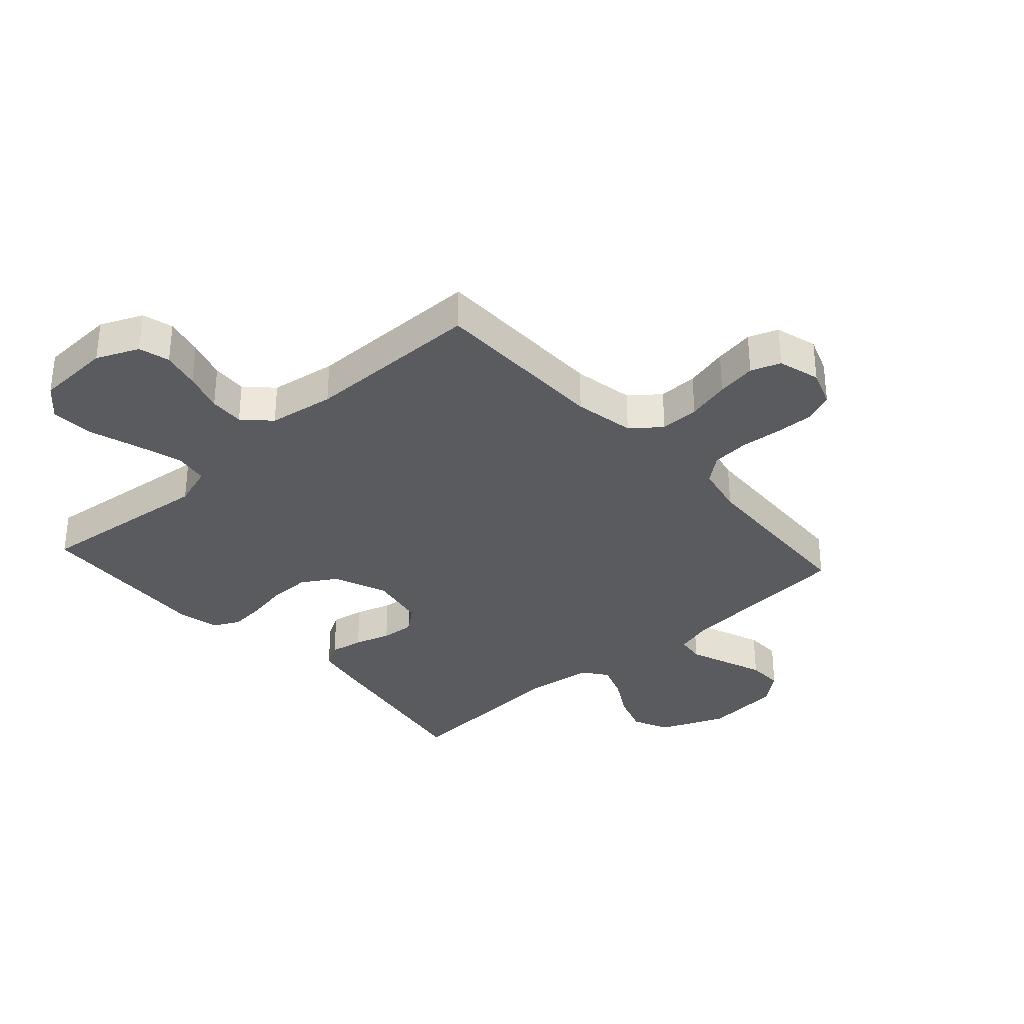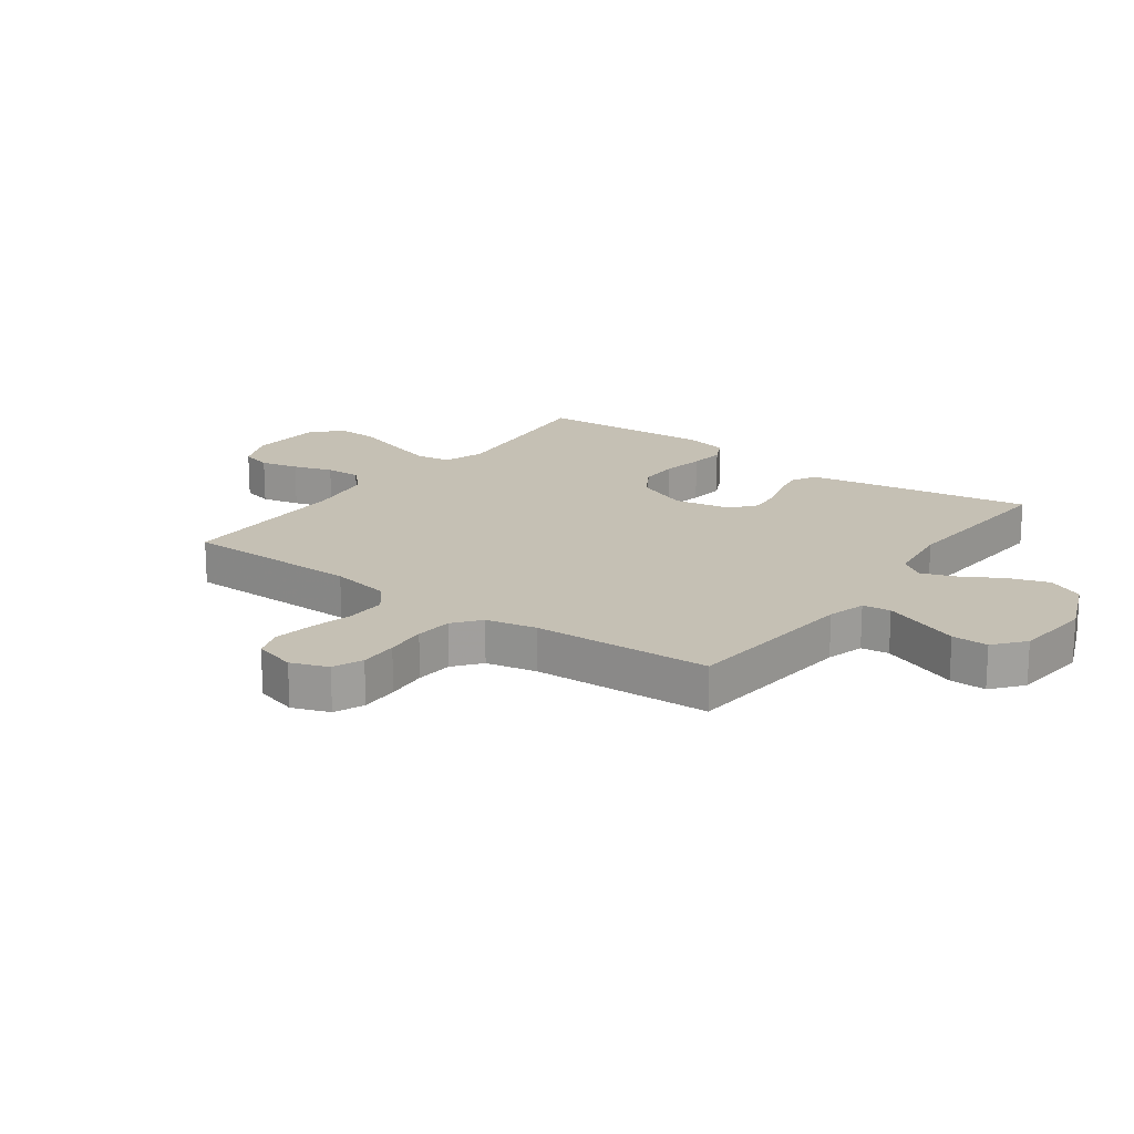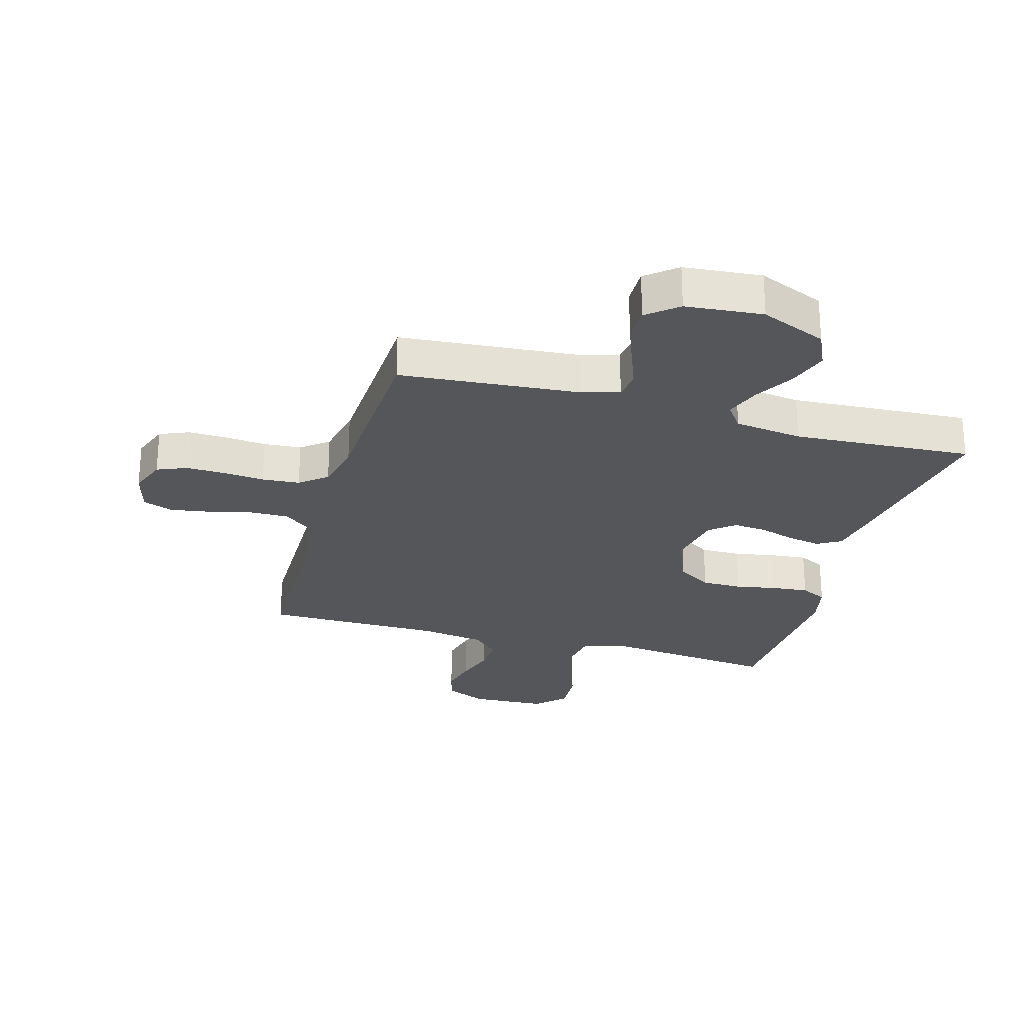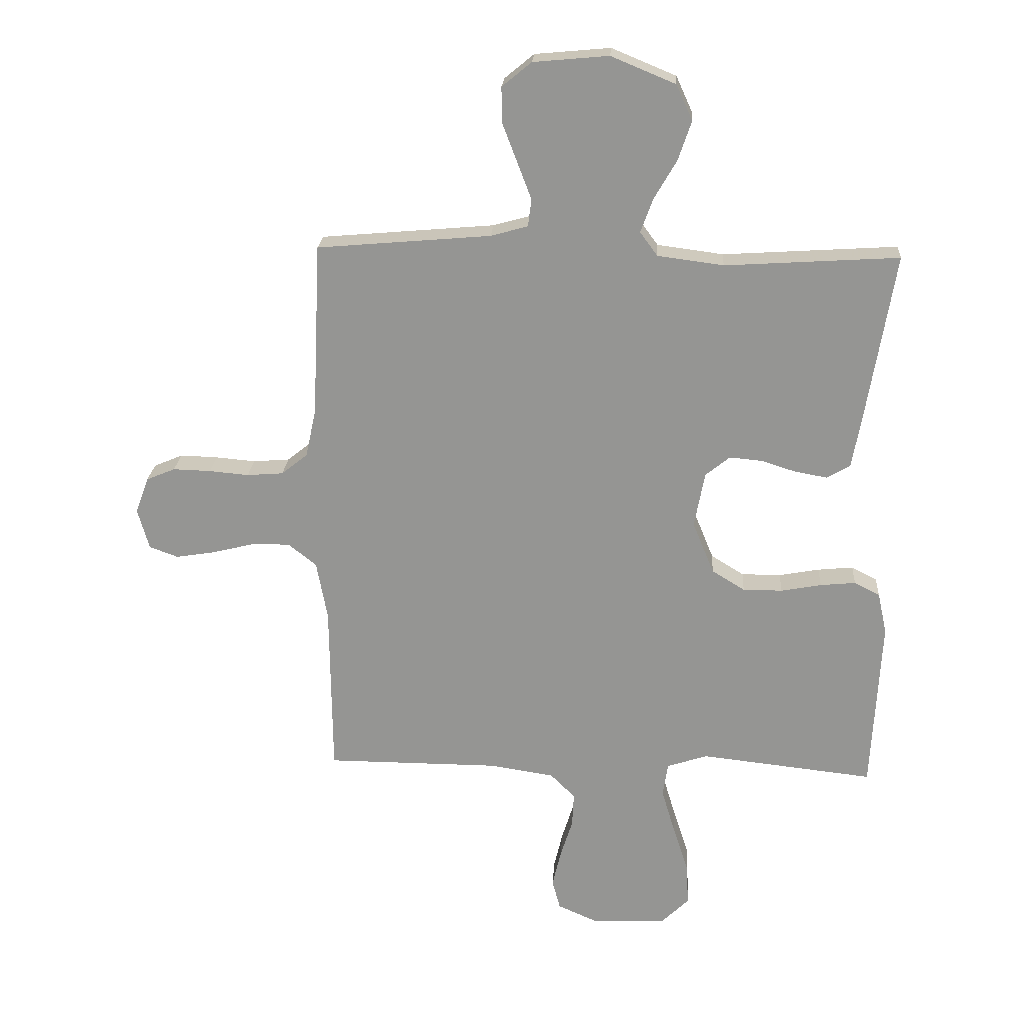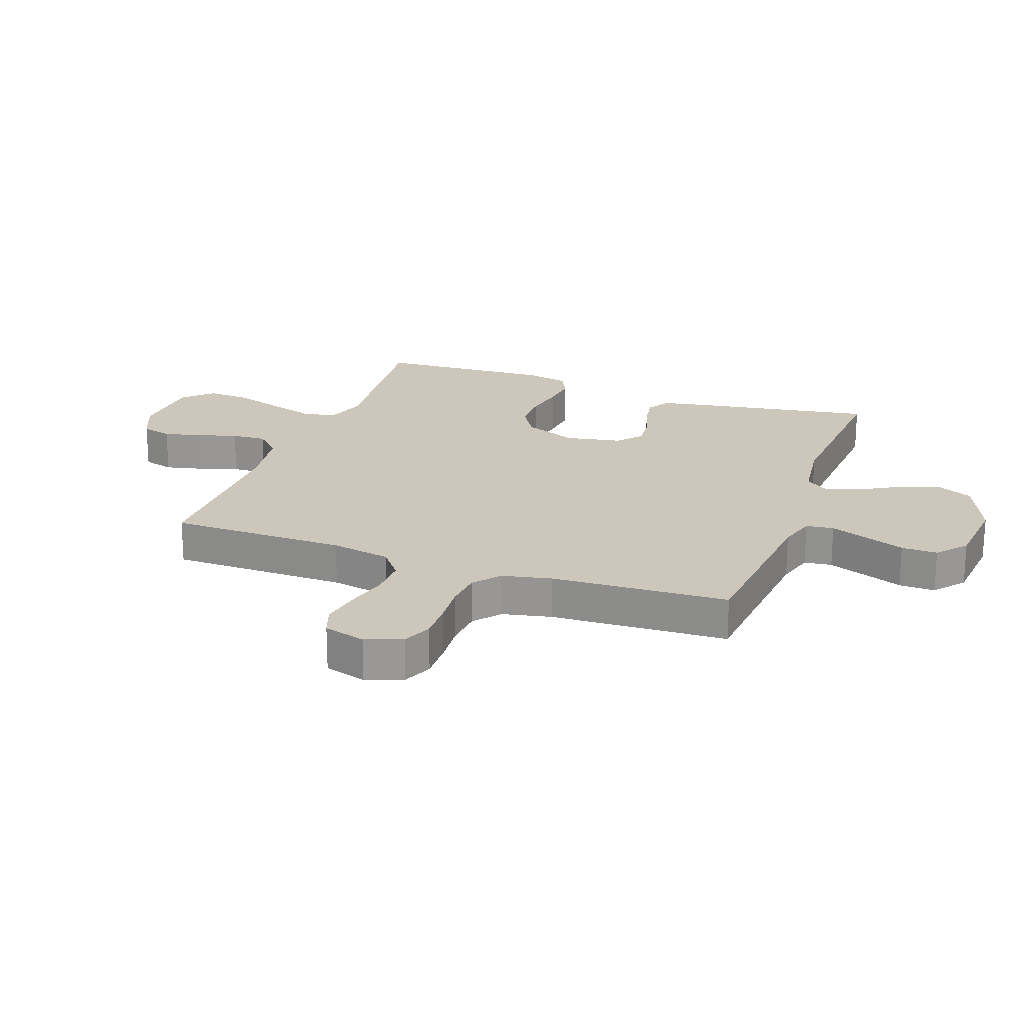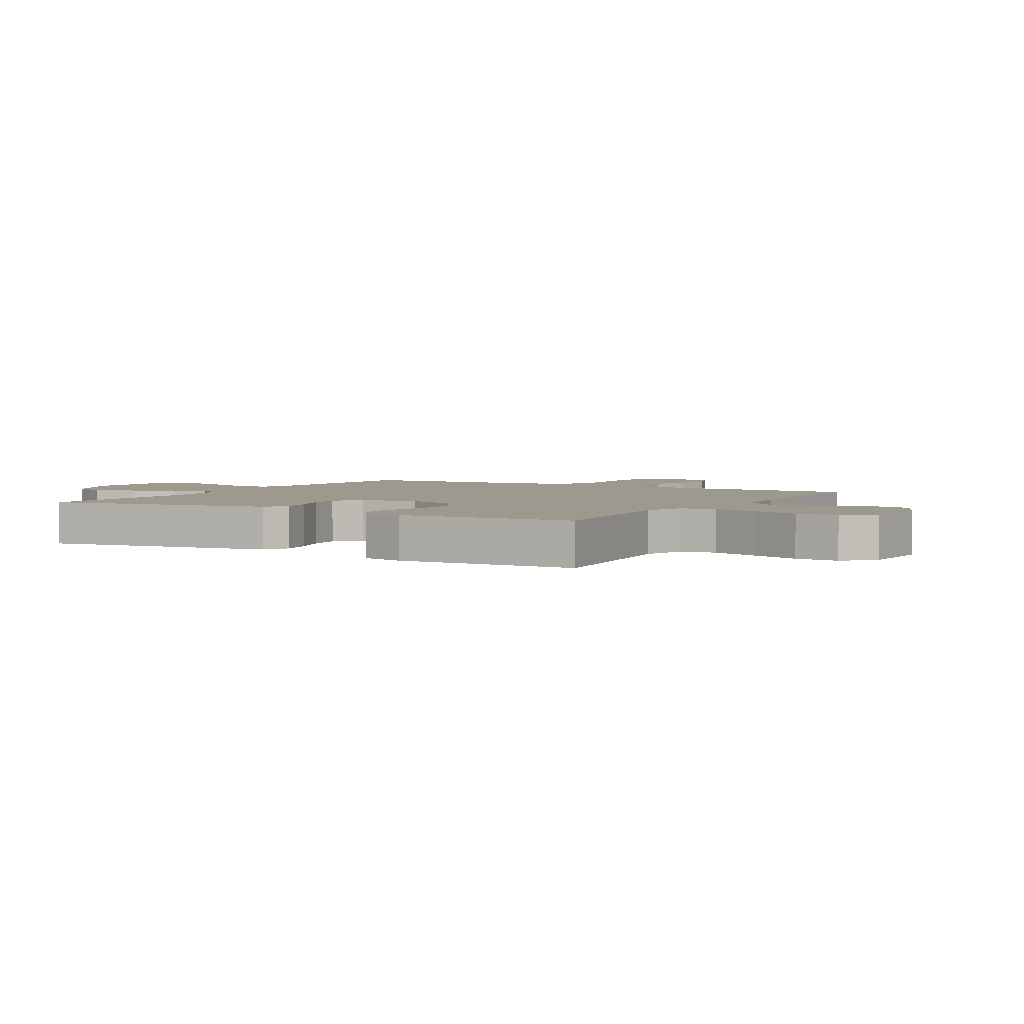
<metadata>
{"format":"obj","ext":"obj","renderer":"f3d","projection":"perspective","resolution":1024,"background":"white","views":[{"elev":-33.5,"azim":-138.0,"up":"+Y"},{"elev":18.2,"azim":-53.8,"up":"+Y"},{"elev":-26.1,"azim":-15.9,"up":"+Y"},{"elev":22.1,"azim":3.7,"up":"+Z"},{"elev":21.3,"azim":-70.0,"up":"+Y"},{"elev":3.3,"azim":120.6,"up":"+Y"}]}
</metadata>
<code>
v -0.5 0.07 -0.5
v -0.503 0.07 -0.2
v -0.522 0.07 -0.098
v -0.571 0.07 -0.059
v -0.637 0.07 -0.06
v -0.71 0.07 -0.078
v -0.777 0.07 -0.089
v -0.827 0.07 -0.071
v -0.847 0.07 0
v -0.824 0.07 0.062
v -0.774 0.07 0.083
v -0.709 0.07 0.081
v -0.64 0.07 0.075
v -0.577 0.07 0.08
v -0.532 0.07 0.116
v -0.514 0.07 0.2
v -0.5 0.07 0.5
v -0.2 0.07 0.526
v -0.136 0.07 0.544
v -0.13 0.07 0.591
v -0.154 0.07 0.654
v -0.18 0.07 0.722
v -0.181 0.07 0.783
v -0.13 0.07 0.825
v 0 0.07 0.837
v 0.111 0.07 0.791
v 0.139 0.07 0.73
v 0.116 0.07 0.662
v 0.077 0.07 0.595
v 0.056 0.07 0.537
v 0.086 0.07 0.496
v 0.2 0.07 0.481
v 0.5 0.07 0.5
v 0.45 0.07 0.2
v 0.435 0.07 0.119
v 0.395 0.07 0.096
v 0.339 0.07 0.106
v 0.279 0.07 0.125
v 0.223 0.07 0.13
v 0.181 0.07 0.096
v 0.163 0.07 0
v 0.2 0.07 -0.09
v 0.257 0.07 -0.125
v 0.325 0.07 -0.125
v 0.395 0.07 -0.112
v 0.456 0.07 -0.106
v 0.5 0.07 -0.128
v 0.516 0.07 -0.2
v 0.5 0.07 -0.5
v 0.2 0.07 -0.467
v 0.13 0.07 -0.49
v 0.121 0.07 -0.548
v 0.144 0.07 -0.625
v 0.171 0.07 -0.708
v 0.175 0.07 -0.781
v 0.127 0.07 -0.828
v 0 0.07 -0.834
v -0.071 0.07 -0.803
v -0.085 0.07 -0.751
v -0.07 0.07 -0.687
v -0.049 0.07 -0.62
v -0.046 0.07 -0.561
v -0.089 0.07 -0.518
v -0.2 0.07 -0.501
v -0.5 0 -0.5
v -0.503 0 -0.2
v -0.522 0 -0.098
v -0.571 0 -0.059
v -0.637 0 -0.06
v -0.71 0 -0.078
v -0.777 0 -0.089
v -0.827 0 -0.071
v -0.847 0 0
v -0.824 0 0.062
v -0.774 0 0.083
v -0.709 0 0.081
v -0.64 0 0.075
v -0.577 0 0.08
v -0.532 0 0.116
v -0.514 0 0.2
v -0.5 0 0.5
v -0.2 0 0.526
v -0.136 0 0.544
v -0.13 0 0.591
v -0.154 0 0.654
v -0.18 0 0.722
v -0.181 0 0.783
v -0.13 0 0.825
v 0 0 0.837
v 0.111 0 0.791
v 0.139 0 0.73
v 0.116 0 0.662
v 0.077 0 0.595
v 0.056 0 0.537
v 0.086 0 0.496
v 0.2 0 0.481
v 0.5 0 0.5
v 0.45 0 0.2
v 0.435 0 0.119
v 0.395 0 0.096
v 0.339 0 0.106
v 0.279 0 0.125
v 0.223 0 0.13
v 0.181 0 0.096
v 0.163 0 0
v 0.2 0 -0.09
v 0.257 0 -0.125
v 0.325 0 -0.125
v 0.395 0 -0.112
v 0.456 0 -0.106
v 0.5 0 -0.128
v 0.516 0 -0.2
v 0.5 0 -0.5
v 0.2 0 -0.467
v 0.13 0 -0.49
v 0.121 0 -0.548
v 0.144 0 -0.625
v 0.171 0 -0.708
v 0.175 0 -0.781
v 0.127 0 -0.828
v 0 0 -0.834
v -0.071 0 -0.803
v -0.085 0 -0.751
v -0.07 0 -0.687
v -0.049 0 -0.62
v -0.046 0 -0.561
v -0.089 0 -0.518
v -0.2 0 -0.501
f 58 59 60 61
f 56 57 58 61
f 56 61 62
f 53 54 55 56
f 52 53 56 62
f 51 52 62 63
f 47 48 49 50
f 44 45 46 47
f 43 44 47 50
f 42 43 50 51
f 35 36 37 38
f 35 38 39
f 32 33 34 35
f 31 32 35 39
f 30 31 39 40
f 26 27 28 29
f 26 29 30
f 25 26 30
f 24 25 30
f 21 22 23 24
f 20 21 24 30
f 19 20 30 40
f 16 17 18
f 15 16 18 19
f 10 11 12 13
f 8 9 10 13
f 8 13 14
f 5 6 7 8
f 5 8 14
f 4 5 14 15
f 64 1 2
f 64 2 3
f 63 64 3
f 41 42 51 63
f 41 63 3
f 15 19 40 41
f 3 4 15 41
f 125 124 123 122
f 125 122 121 120
f 126 125 120
f 120 119 118 117
f 126 120 117 116
f 127 126 116 115
f 114 113 112 111
f 111 110 109 108
f 114 111 108 107
f 115 114 107 106
f 102 101 100 99
f 103 102 99
f 99 98 97 96
f 103 99 96 95
f 104 103 95 94
f 93 92 91 90
f 94 93 90
f 94 90 89
f 94 89 88
f 88 87 86 85
f 94 88 85 84
f 104 94 84 83
f 82 81 80
f 83 82 80 79
f 77 76 75 74
f 77 74 73 72
f 78 77 72
f 72 71 70 69
f 78 72 69
f 79 78 69 68
f 66 65 128
f 67 66 128
f 67 128 127
f 127 115 106 105
f 67 127 105
f 105 104 83 79
f 105 79 68 67
f 1 65 66 2
f 2 66 67 3
f 3 67 68 4
f 4 68 69 5
f 5 69 70 6
f 6 70 71 7
f 7 71 72 8
f 8 72 73 9
f 9 73 74 10
f 10 74 75 11
f 11 75 76 12
f 12 76 77 13
f 13 77 78 14
f 14 78 79 15
f 15 79 80 16
f 16 80 81 17
f 17 81 82 18
f 18 82 83 19
f 19 83 84 20
f 20 84 85 21
f 21 85 86 22
f 22 86 87 23
f 23 87 88 24
f 24 88 89 25
f 25 89 90 26
f 26 90 91 27
f 27 91 92 28
f 28 92 93 29
f 29 93 94 30
f 30 94 95 31
f 31 95 96 32
f 32 96 97 33
f 33 97 98 34
f 34 98 99 35
f 35 99 100 36
f 36 100 101 37
f 37 101 102 38
f 38 102 103 39
f 39 103 104 40
f 40 104 105 41
f 41 105 106 42
f 42 106 107 43
f 43 107 108 44
f 44 108 109 45
f 45 109 110 46
f 46 110 111 47
f 47 111 112 48
f 48 112 113 49
f 49 113 114 50
f 50 114 115 51
f 51 115 116 52
f 52 116 117 53
f 53 117 118 54
f 54 118 119 55
f 55 119 120 56
f 56 120 121 57
f 57 121 122 58
f 58 122 123 59
f 59 123 124 60
f 60 124 125 61
f 61 125 126 62
f 62 126 127 63
f 63 127 128 64
f 64 128 65 1

</code>
